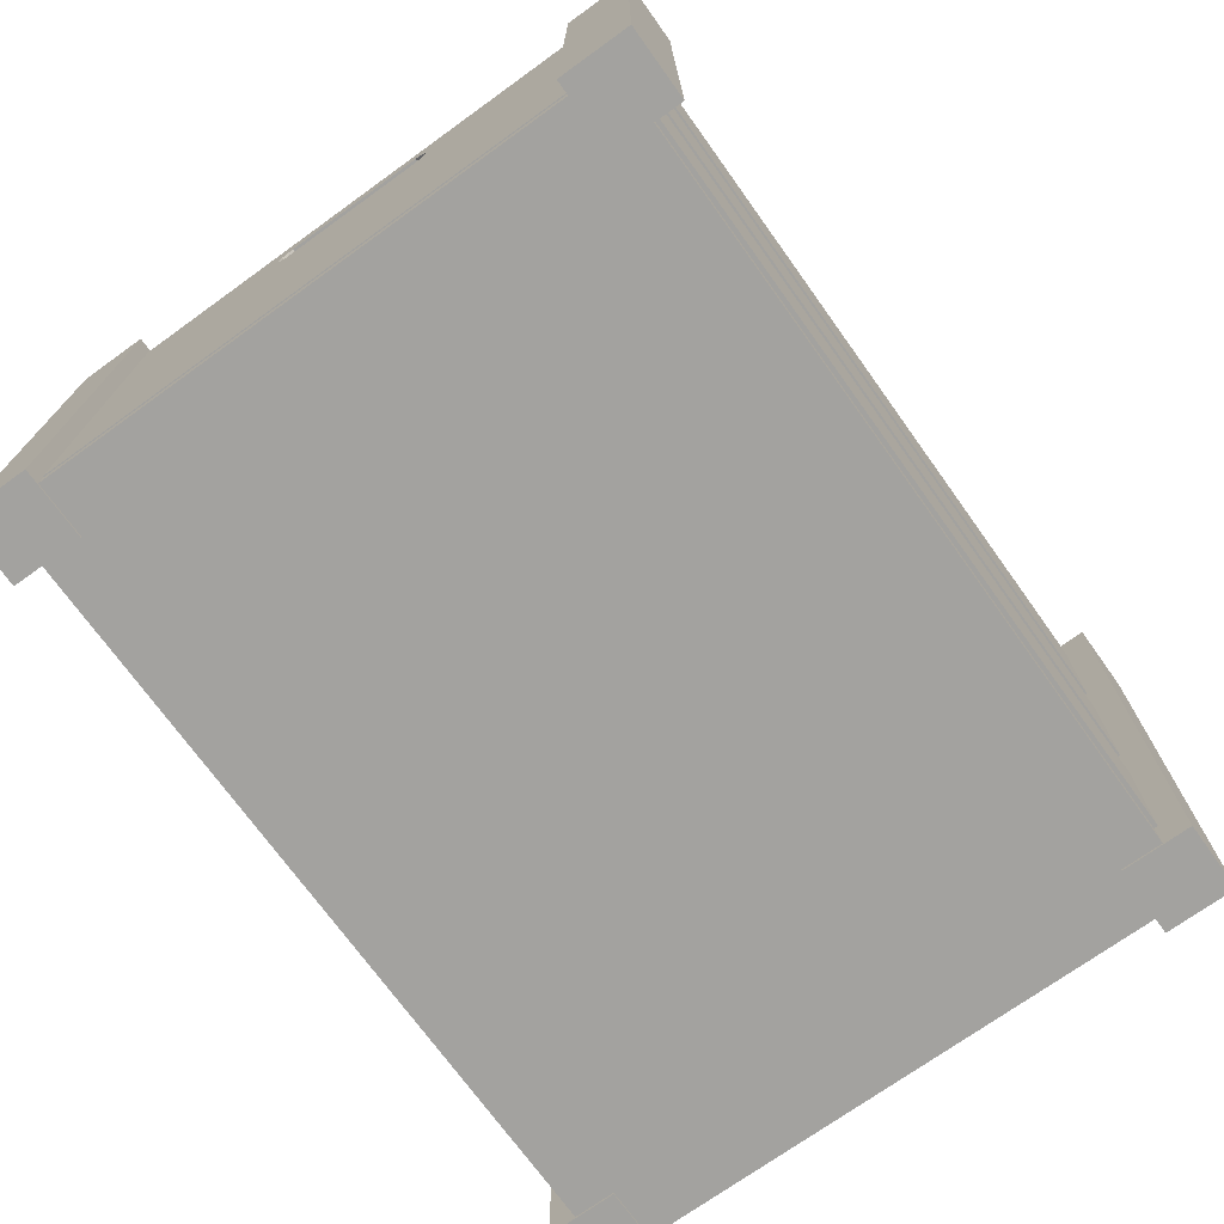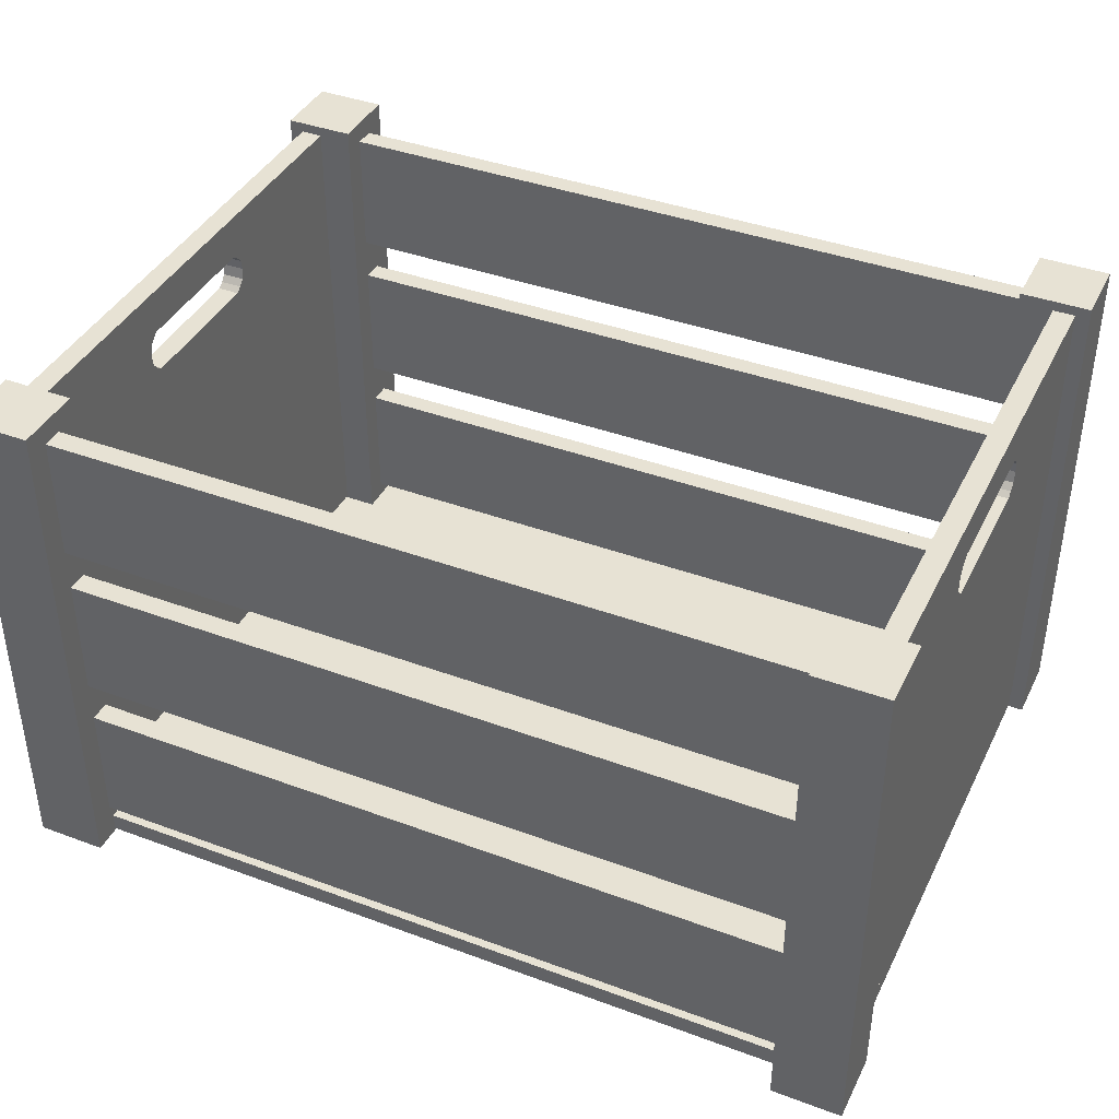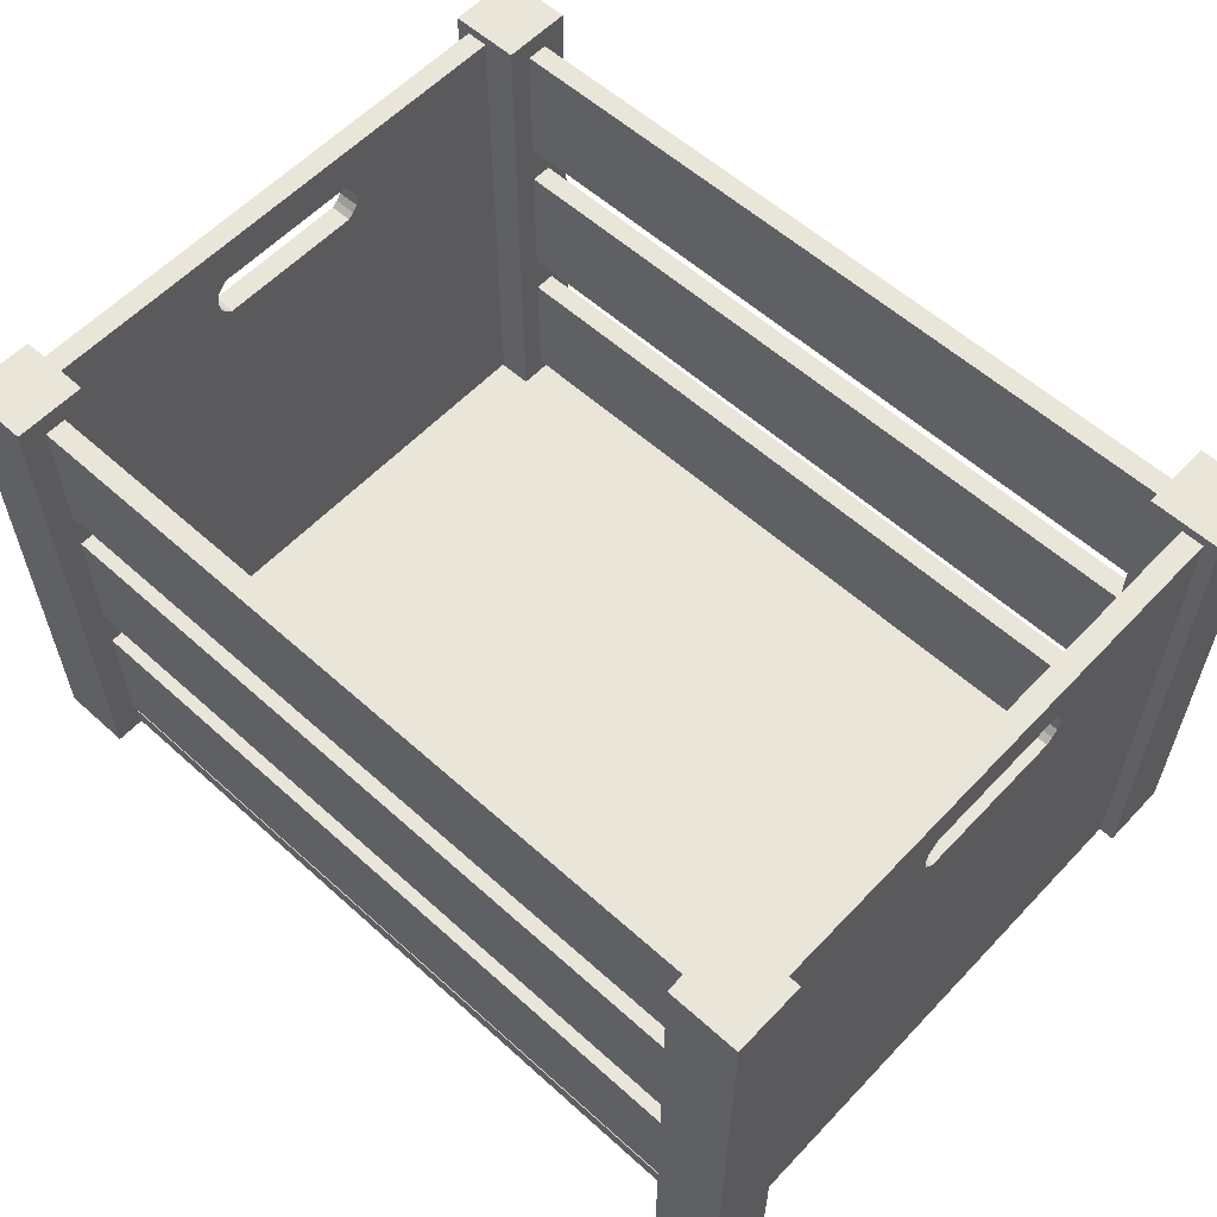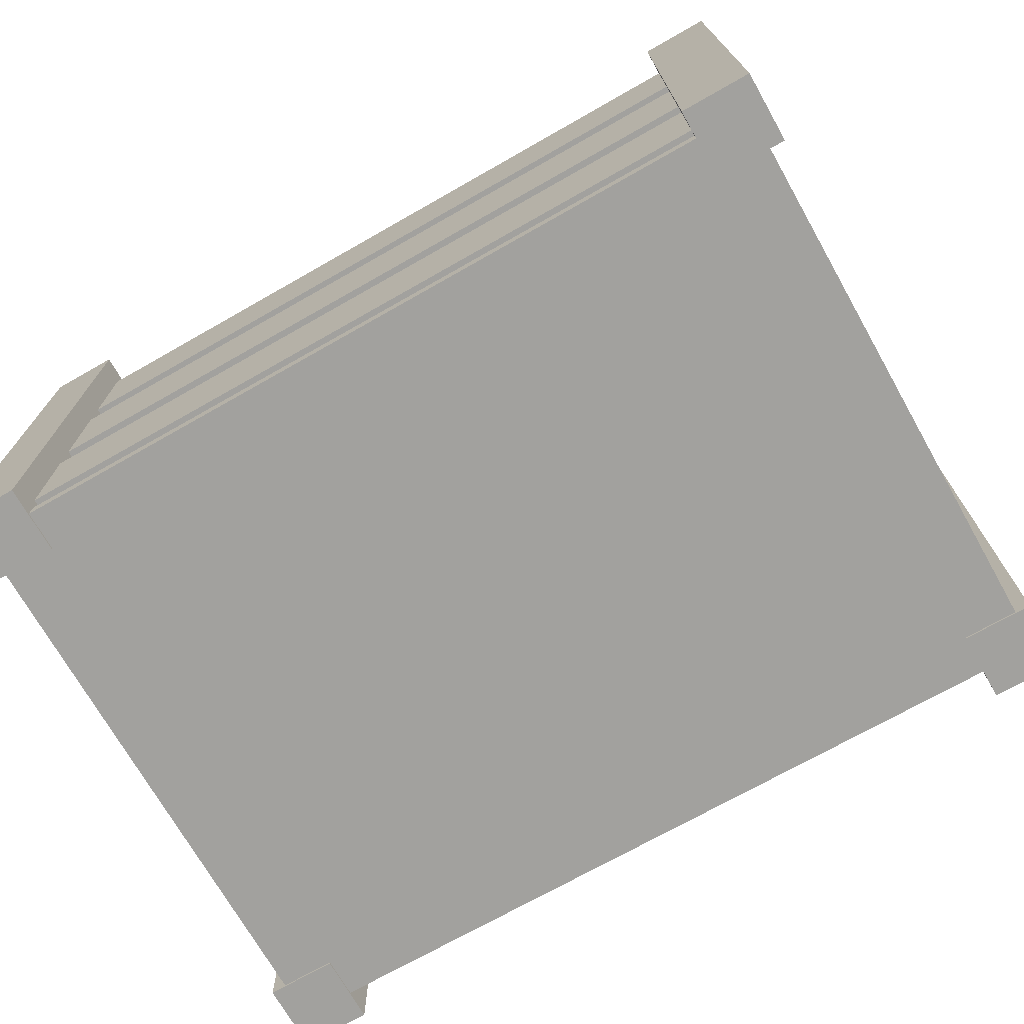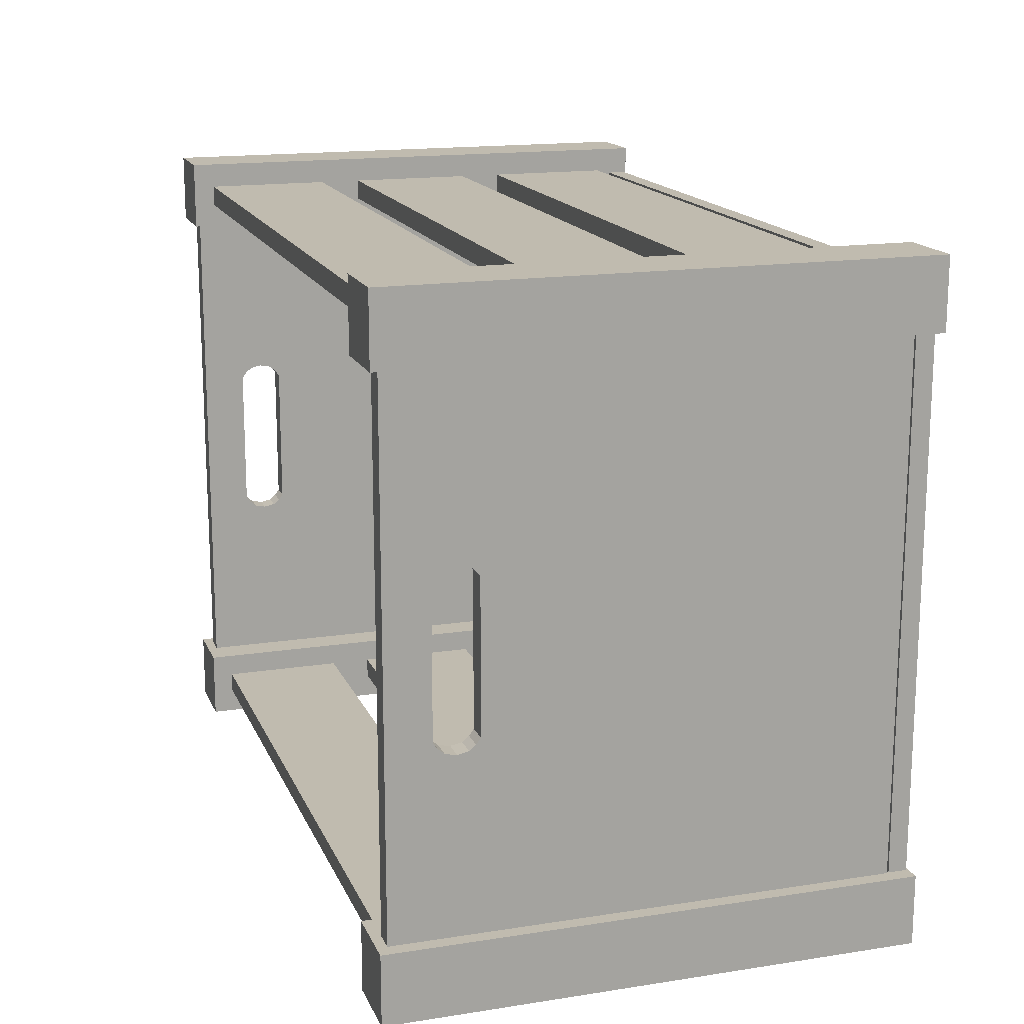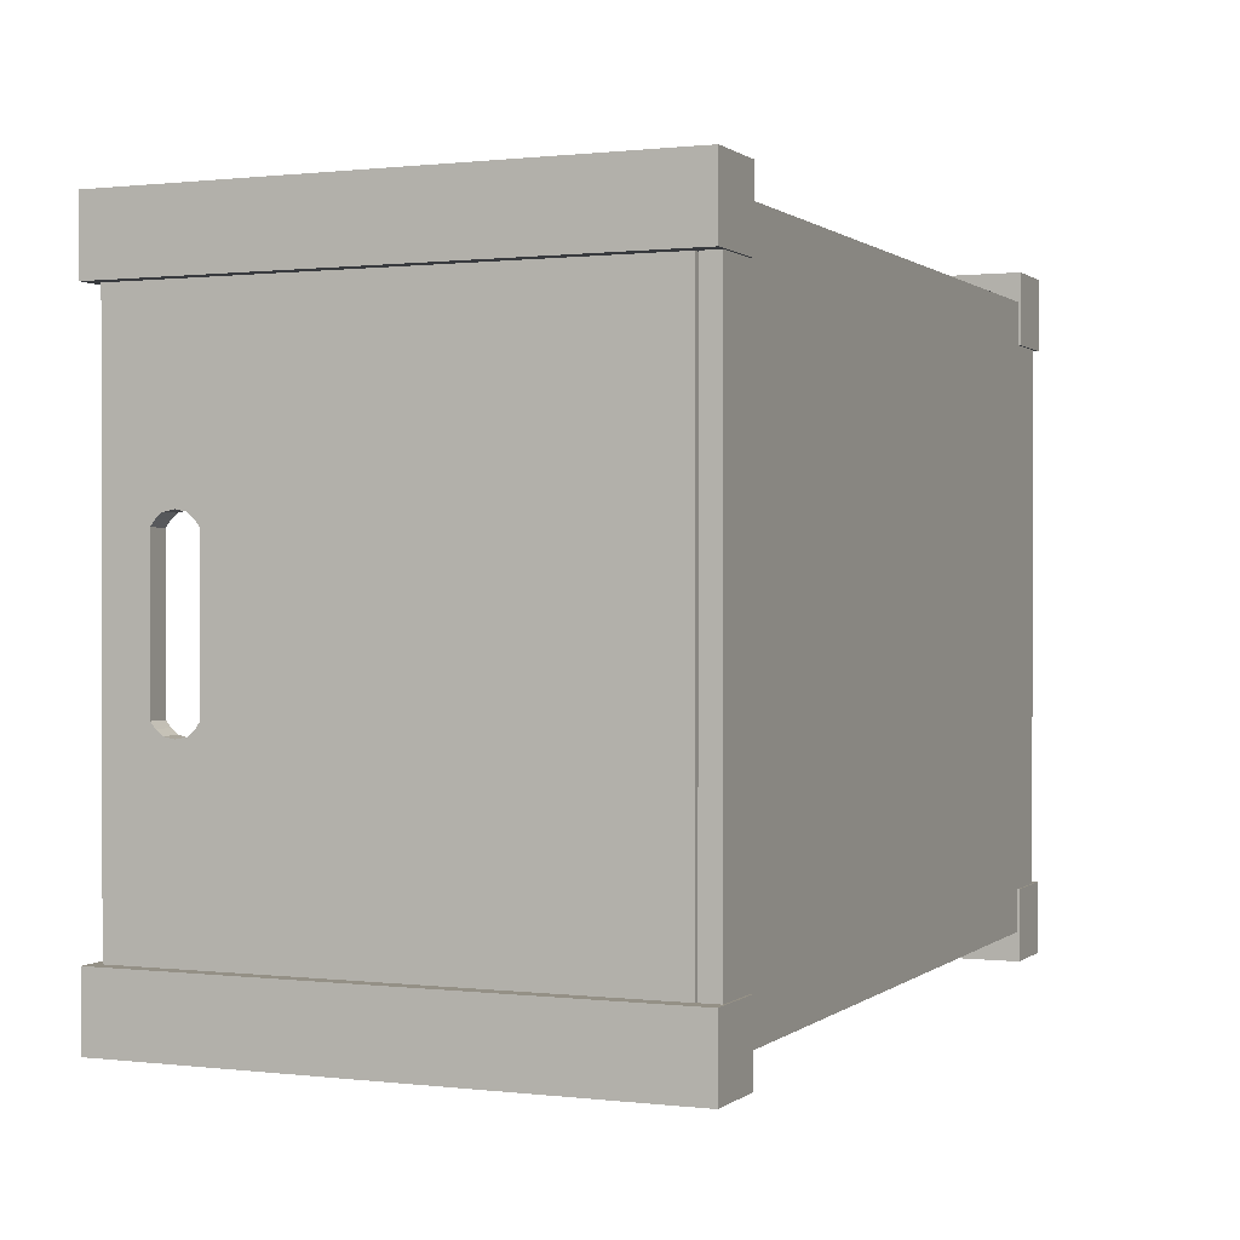
<metadata>
{"format":"obj","ext":"obj","renderer":"f3d","projection":"perspective","resolution":1024,"background":"white","views":[{"elev":-72.5,"azim":-54.3,"up":"+Y"},{"elev":39.9,"azim":24.6,"up":"+Y"},{"elev":58.2,"azim":42.9,"up":"+Y"},{"elev":-72.0,"azim":29.6,"up":"+Y"},{"elev":16.2,"azim":-107.8,"up":"+Z"},{"elev":0.6,"azim":-66.7,"up":"+Z"}]}
</metadata>
<code>
o Cloth_46
v -0.3475 0.01883 0.06084
v -0.3475 0.01883 -0.06084
v -0.3295 0.01883 -0.06084
v -0.3295 0.4222 0.06084
v -0.3295 0.4222 -0.06084
v -0.3475 0.4222 -0.06084
v -0.3295 0.01883 0.06084
v -0.3295 0.3502 -0.06084
v -0.3475 0.3502 0.06084
v -0.3475 0.01883 -0.2158
v -0.3295 0.01883 -0.2158
v -0.3295 0.01883 0.2158
v -0.3475 0.01883 0.2158
v -0.3295 0.4222 -0.2158
v -0.3475 0.4222 -0.2158
v -0.3475 0.4222 0.06084
v -0.3475 0.4222 0.2158
v -0.3295 0.4222 0.2158
v -0.3295 0.3502 -0.2158
v -0.3295 0.3862 0.2158
v -0.3475 0.3502 0.2158
v -0.3475 0.3862 -0.2158
v -0.3475 0.3862 0.06084
v -0.3475 0.3862 0.2158
v -0.3475 0.3502 -0.2158
v -0.3295 0.3862 -0.06084
v -0.3295 0.3862 -0.2158
v -0.3295 0.3502 0.2158
v -0.3475 0.3591 0.2158
v -0.3475 0.3682 0.2158
v -0.3475 0.3682 0.07193
v -0.3475 0.3773 -0.2158
v -0.3475 0.3682 -0.2158
v -0.3475 0.3682 -0.07193
v -0.3295 0.3591 -0.2158
v -0.3295 0.3682 -0.2158
v -0.3295 0.3682 -0.07193
v -0.3295 0.3773 0.2158
v -0.3295 0.3682 0.2158
v -0.3295 0.3682 0.07193
v -0.3475 0.3825 0.2158
v -0.3475 0.3773 0.2158
v -0.3475 0.3825 0.06572
v -0.3475 0.3539 0.06572
v -0.3475 0.3591 0.07011
v -0.3475 0.3539 0.2158
v -0.3475 0.3539 -0.2158
v -0.3475 0.3502 -0.06084
v -0.3475 0.3591 -0.2158
v -0.3475 0.3539 -0.06572
v -0.3475 0.3825 -0.06572
v -0.3475 0.3862 -0.06084
v -0.3475 0.3773 -0.07011
v -0.3475 0.3825 -0.2158
v -0.3295 0.3825 -0.2158
v -0.3295 0.3773 -0.2158
v -0.3295 0.3825 -0.06572
v -0.3295 0.3539 -0.06572
v -0.3295 0.3591 -0.07011
v -0.3295 0.3539 -0.2158
v -0.3295 0.3539 0.2158
v -0.3295 0.3502 0.06084
v -0.3295 0.3591 0.2158
v -0.3295 0.3539 0.06572
v -0.3295 0.3825 0.06572
v -0.3295 0.3862 0.06084
v -0.3295 0.3773 0.07011
v -0.3295 0.3825 0.2158
v -0.3475 0.3773 0.07011
v -0.3475 0.3591 -0.07011
v -0.3295 0.3773 -0.07011
v -0.3295 0.3591 0.07011
v -0.3593 0 -0.2155
v -0.3593 0 -0.273
v -0.3018 0 -0.273
v -0.3593 0.4305 -0.2155
v -0.3018 0.4305 -0.2155
v -0.3018 0.4305 -0.273
v -0.3018 0 -0.2155
v -0.3593 0.4305 -0.273
v 0.3018 0 -0.2155
v 0.3018 0 -0.273
v 0.3593 0 -0.273
v 0.3018 0.4305 -0.2155
v 0.3593 0.4305 -0.2155
v 0.3593 0.4305 -0.273
v 0.3593 0 -0.2155
v 0.3018 0.4305 -0.273
v 0.3475 0.01883 -0.06084
v 0.3475 0.01883 0.06084
v 0.3295 0.01883 0.06084
v 0.3295 0.4222 -0.06084
v 0.3295 0.4222 0.06084
v 0.3475 0.4222 0.06084
v 0.3295 0.01883 -0.06084
v 0.3295 0.3502 0.06084
v 0.3475 0.3502 -0.06084
v 0.3475 0.01883 0.2158
v 0.3295 0.01883 0.2158
v 0.3295 0.01883 -0.2158
v 0.3475 0.01883 -0.2158
v 0.3295 0.4222 0.2158
v 0.3475 0.4222 0.2158
v 0.3475 0.4222 -0.06084
v 0.3475 0.4222 -0.2158
v 0.3295 0.4222 -0.2158
v 0.3295 0.3502 0.2158
v 0.3295 0.3862 -0.2158
v 0.3475 0.3502 -0.2158
v 0.3475 0.3862 0.2158
v 0.3475 0.3862 -0.06084
v 0.3475 0.3862 -0.2158
v 0.3475 0.3502 0.2158
v 0.3295 0.3862 0.06084
v 0.3295 0.3862 0.2158
v 0.3295 0.3502 -0.2158
v 0.3475 0.3591 -0.2158
v 0.3475 0.3682 -0.2158
v 0.3475 0.3682 -0.07193
v 0.3475 0.3773 0.2158
v 0.3475 0.3682 0.2158
v 0.3475 0.3682 0.07193
v 0.3295 0.3591 0.2158
v 0.3295 0.3682 0.2158
v 0.3295 0.3682 0.07193
v 0.3295 0.3773 -0.2158
v 0.3295 0.3682 -0.2158
v 0.3295 0.3682 -0.07193
v 0.3475 0.3825 -0.2158
v 0.3475 0.3773 -0.2158
v 0.3475 0.3825 -0.06572
v 0.3475 0.3539 -0.06572
v 0.3475 0.3591 -0.07011
v 0.3475 0.3539 -0.2158
v 0.3475 0.3539 0.2158
v 0.3475 0.3502 0.06084
v 0.3475 0.3591 0.2158
v 0.3475 0.3539 0.06572
v 0.3475 0.3825 0.06572
v 0.3475 0.3862 0.06084
v 0.3475 0.3773 0.07011
v 0.3475 0.3825 0.2158
v 0.3295 0.3825 0.2158
v 0.3295 0.3773 0.2158
v 0.3295 0.3825 0.06572
v 0.3295 0.3539 0.06572
v 0.3295 0.3591 0.07011
v 0.3295 0.3539 0.2158
v 0.3295 0.3539 -0.2158
v 0.3295 0.3502 -0.06084
v 0.3295 0.3591 -0.2158
v 0.3295 0.3539 -0.06572
v 0.3295 0.3825 -0.06572
v 0.3295 0.3862 -0.06084
v 0.3295 0.3773 -0.07011
v 0.3295 0.3825 -0.2158
v 0.3475 0.3773 -0.07011
v 0.3475 0.3591 0.07011
v 0.3295 0.3773 0.07011
v 0.3295 0.3591 -0.07011
v 0.3593 0 0.2155
v 0.3593 0 0.273
v 0.3018 0 0.273
v 0.3593 0.4305 0.2155
v 0.3018 0.4305 0.2155
v 0.3018 0.4305 0.273
v 0.3018 0 0.2155
v 0.3593 0.4305 0.273
v -0.3018 0 0.2155
v -0.3018 0 0.273
v -0.3593 0 0.273
v -0.3018 0.4305 0.2155
v -0.3593 0.4305 0.2155
v -0.3593 0.4305 0.273
v -0.3593 0 0.2155
v -0.3018 0.4305 0.273
v -0.3021 0.3085 -0.2522
v -0.3021 0.4127 -0.2522
v 0.3021 0.4127 -0.2522
v -0.3021 0.3085 -0.235
v 0.3021 0.3085 -0.235
v 0.3021 0.4127 -0.235
v 0.3021 0.3085 -0.2522
v -0.3021 0.4127 -0.235
v -0.3021 0.1691 -0.2522
v -0.3021 0.2732 -0.2522
v 0.3021 0.2732 -0.2522
v -0.3021 0.1691 -0.235
v 0.3021 0.1691 -0.235
v 0.3021 0.2732 -0.235
v 0.3021 0.1691 -0.2522
v -0.3021 0.2732 -0.235
v -0.3021 0.02963 -0.2522
v -0.3021 0.1338 -0.2522
v 0.3021 0.1338 -0.2522
v -0.3021 0.02963 -0.235
v 0.3021 0.02963 -0.235
v 0.3021 0.1338 -0.235
v 0.3021 0.02963 -0.2522
v -0.3021 0.1338 -0.235
v 0.3021 0.3085 0.2522
v 0.3021 0.4127 0.2522
v -0.3021 0.4127 0.2522
v 0.3021 0.3085 0.235
v -0.3021 0.3085 0.235
v -0.3021 0.4127 0.235
v -0.3021 0.3085 0.2522
v 0.3021 0.4127 0.235
v 0.3021 0.1691 0.2522
v 0.3021 0.2732 0.2522
v -0.3021 0.2732 0.2522
v 0.3021 0.1691 0.235
v -0.3021 0.1691 0.235
v -0.3021 0.2732 0.235
v -0.3021 0.1691 0.2522
v 0.3021 0.2732 0.235
v 0.3021 0.02963 0.2522
v 0.3021 0.1338 0.2522
v -0.3021 0.1338 0.2522
v 0.3021 0.02963 0.235
v -0.3021 0.02963 0.235
v -0.3021 0.1338 0.235
v -0.3021 0.02963 0.2522
v 0.3021 0.1338 0.235
v -0.3468 0.001831 0.2495
v -0.3468 0.001831 -0.2494
v 0.3469 0.001831 -0.2494
v -0.3468 0.01717 0.2495
v 0.3469 0.01717 0.2495
v 0.3469 0.01717 -0.2494
v 0.3469 0.001831 0.2495
v -0.3468 0.01717 -0.2494
f 1 2 3
f 4 5 6
f 7 3 8
f 2 1 9
f 2 10 11
f 7 12 13
f 5 14 15
f 16 17 18
f 3 11 19
f 4 18 20
f 1 13 21
f 6 15 22
f 23 16 6
f 24 17 16
f 25 10 2
f 26 5 4
f 27 14 5
f 28 12 7
f 29 30 31
f 32 33 34
f 35 36 37
f 38 39 40
f 41 24 23
f 42 41 43
f 44 9 21
f 45 44 46
f 47 25 48
f 49 47 50
f 51 52 22
f 53 51 54
f 55 27 26
f 56 55 57
f 58 8 19
f 59 58 60
f 61 28 62
f 63 61 64
f 65 66 20
f 67 65 68
f 30 42 69
f 33 49 70
f 36 56 71
f 39 63 72
f 53 34 37
f 34 70 59
f 70 50 58
f 50 48 8
f 48 9 62
f 9 44 64
f 44 45 72
f 45 31 40
f 31 69 67
f 69 43 65
f 43 23 66
f 23 52 26
f 52 51 57
f 51 53 71
f 73 74 75
f 76 77 78
f 73 79 77
f 79 75 78
f 75 74 80
f 74 73 76
f 81 82 83
f 84 85 86
f 81 87 85
f 87 83 86
f 83 82 88
f 82 81 84
f 89 90 91
f 92 93 94
f 95 91 96
f 90 89 97
f 90 98 99
f 95 100 101
f 93 102 103
f 104 105 106
f 91 99 107
f 92 106 108
f 89 101 109
f 94 103 110
f 111 104 94
f 112 105 104
f 113 98 90
f 114 93 92
f 115 102 93
f 116 100 95
f 117 118 119
f 120 121 122
f 123 124 125
f 126 127 128
f 129 112 111
f 130 129 131
f 132 97 109
f 133 132 134
f 135 113 136
f 137 135 138
f 139 140 110
f 141 139 142
f 143 115 114
f 144 143 145
f 146 96 107
f 147 146 148
f 149 116 150
f 151 149 152
f 153 154 108
f 155 153 156
f 118 130 157
f 121 137 158
f 124 144 159
f 127 151 160
f 141 122 125
f 122 158 147
f 158 138 146
f 138 136 96
f 136 97 150
f 97 132 152
f 132 133 160
f 133 119 128
f 119 157 155
f 157 131 153
f 131 111 154
f 111 140 114
f 140 139 145
f 139 141 159
f 161 162 163
f 164 165 166
f 161 167 165
f 167 163 166
f 163 162 168
f 162 161 164
f 169 170 171
f 172 173 174
f 169 175 173
f 175 171 174
f 171 170 176
f 170 169 172
f 177 178 179
f 180 181 182
f 177 183 181
f 179 178 184
f 185 186 187
f 188 189 190
f 185 191 189
f 187 186 192
f 193 194 195
f 196 197 198
f 193 199 197
f 195 194 200
f 201 202 203
f 204 205 206
f 201 207 205
f 203 202 208
f 209 210 211
f 212 213 214
f 209 215 213
f 211 210 216
f 217 218 219
f 220 221 222
f 217 223 221
f 219 218 224
f 225 226 227
f 228 229 230
f 225 231 229
f 231 227 230
f 227 226 232
f 226 225 228
f 3 7 1
f 6 16 4
f 8 62 7
f 9 48 2
f 11 3 2
f 13 1 7
f 15 6 5
f 18 4 16
f 19 8 3
f 20 66 4
f 21 9 1
f 22 52 6
f 6 52 23
f 16 23 24
f 2 48 25
f 4 66 26
f 5 26 27
f 7 62 28
f 31 45 29
f 34 53 32
f 37 59 35
f 40 67 38
f 23 43 41
f 43 69 42
f 21 46 44
f 46 29 45
f 48 50 47
f 50 70 49
f 22 54 51
f 54 32 53
f 26 57 55
f 57 71 56
f 19 60 58
f 60 35 59
f 62 64 61
f 64 72 63
f 20 68 65
f 68 38 67
f 69 31 30
f 70 34 33
f 71 37 36
f 72 40 39
f 37 71 53
f 59 37 34
f 58 59 70
f 8 58 50
f 62 8 48
f 64 62 9
f 72 64 44
f 40 72 45
f 67 40 31
f 65 67 69
f 66 65 43
f 26 66 23
f 57 26 52
f 71 57 51
f 75 79 73
f 78 80 76
f 77 76 73
f 78 77 79
f 80 78 75
f 76 80 74
f 83 87 81
f 86 88 84
f 85 84 81
f 86 85 87
f 88 86 83
f 84 88 82
f 91 95 89
f 94 104 92
f 96 150 95
f 97 136 90
f 99 91 90
f 101 89 95
f 103 94 93
f 106 92 104
f 107 96 91
f 108 154 92
f 109 97 89
f 110 140 94
f 94 140 111
f 104 111 112
f 90 136 113
f 92 154 114
f 93 114 115
f 95 150 116
f 119 133 117
f 122 141 120
f 125 147 123
f 128 155 126
f 111 131 129
f 131 157 130
f 109 134 132
f 134 117 133
f 136 138 135
f 138 158 137
f 110 142 139
f 142 120 141
f 114 145 143
f 145 159 144
f 107 148 146
f 148 123 147
f 150 152 149
f 152 160 151
f 108 156 153
f 156 126 155
f 157 119 118
f 158 122 121
f 159 125 124
f 160 128 127
f 125 159 141
f 147 125 122
f 146 147 158
f 96 146 138
f 150 96 136
f 152 150 97
f 160 152 132
f 128 160 133
f 155 128 119
f 153 155 157
f 154 153 131
f 114 154 111
f 145 114 140
f 159 145 139
f 163 167 161
f 166 168 164
f 165 164 161
f 166 165 167
f 168 166 163
f 164 168 162
f 171 175 169
f 174 176 172
f 173 172 169
f 174 173 175
f 176 174 171
f 172 176 170
f 179 183 177
f 182 184 180
f 181 180 177
f 184 182 179
f 187 191 185
f 190 192 188
f 189 188 185
f 192 190 187
f 195 199 193
f 198 200 196
f 197 196 193
f 200 198 195
f 203 207 201
f 206 208 204
f 205 204 201
f 208 206 203
f 211 215 209
f 214 216 212
f 213 212 209
f 216 214 211
f 219 223 217
f 222 224 220
f 221 220 217
f 224 222 219
f 227 231 225
f 230 232 228
f 229 228 225
f 230 229 231
f 232 230 227
f 228 232 226

</code>
